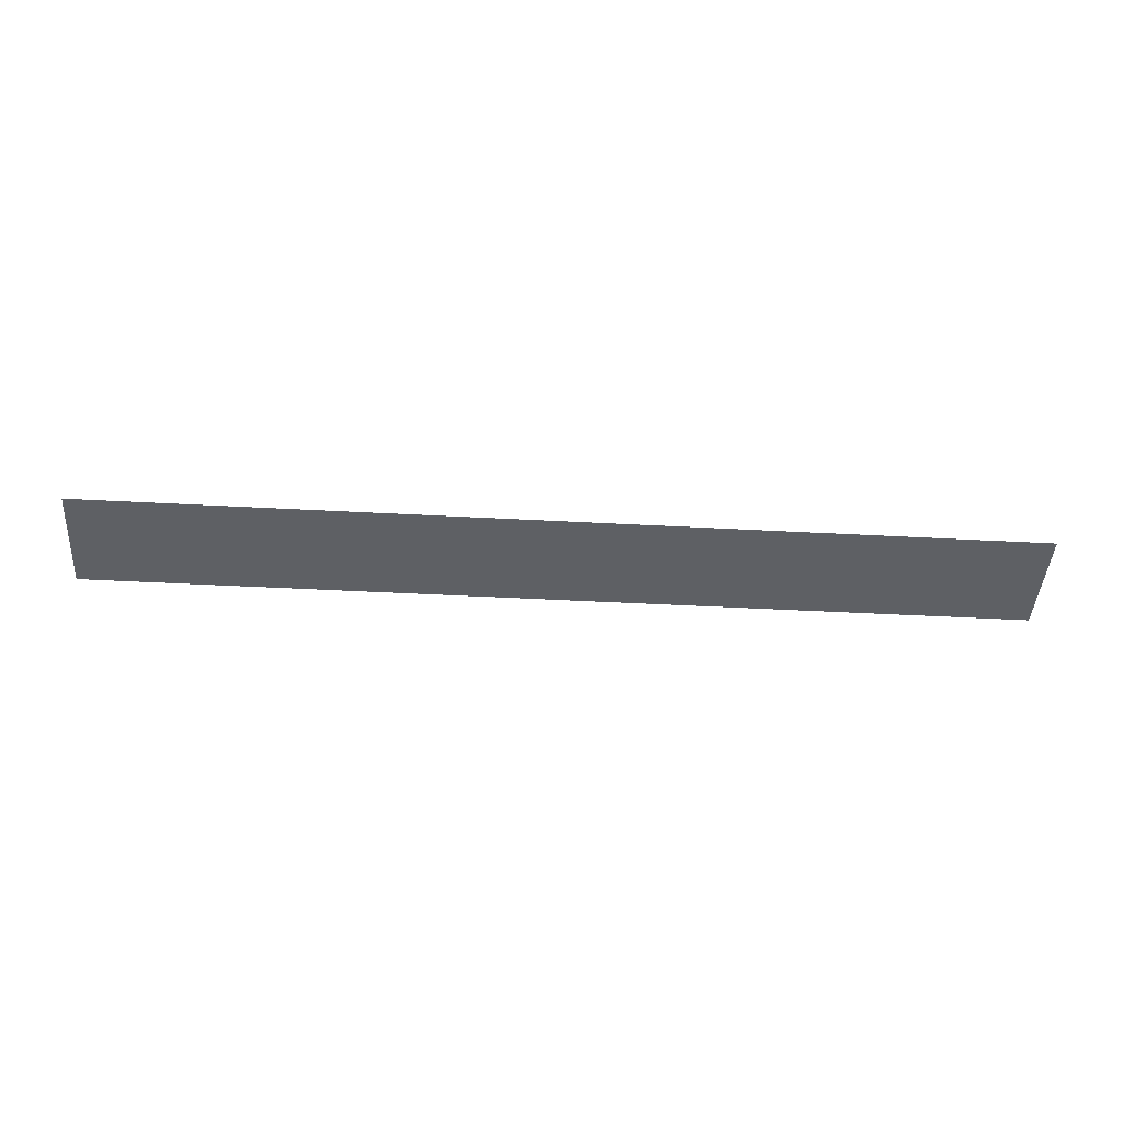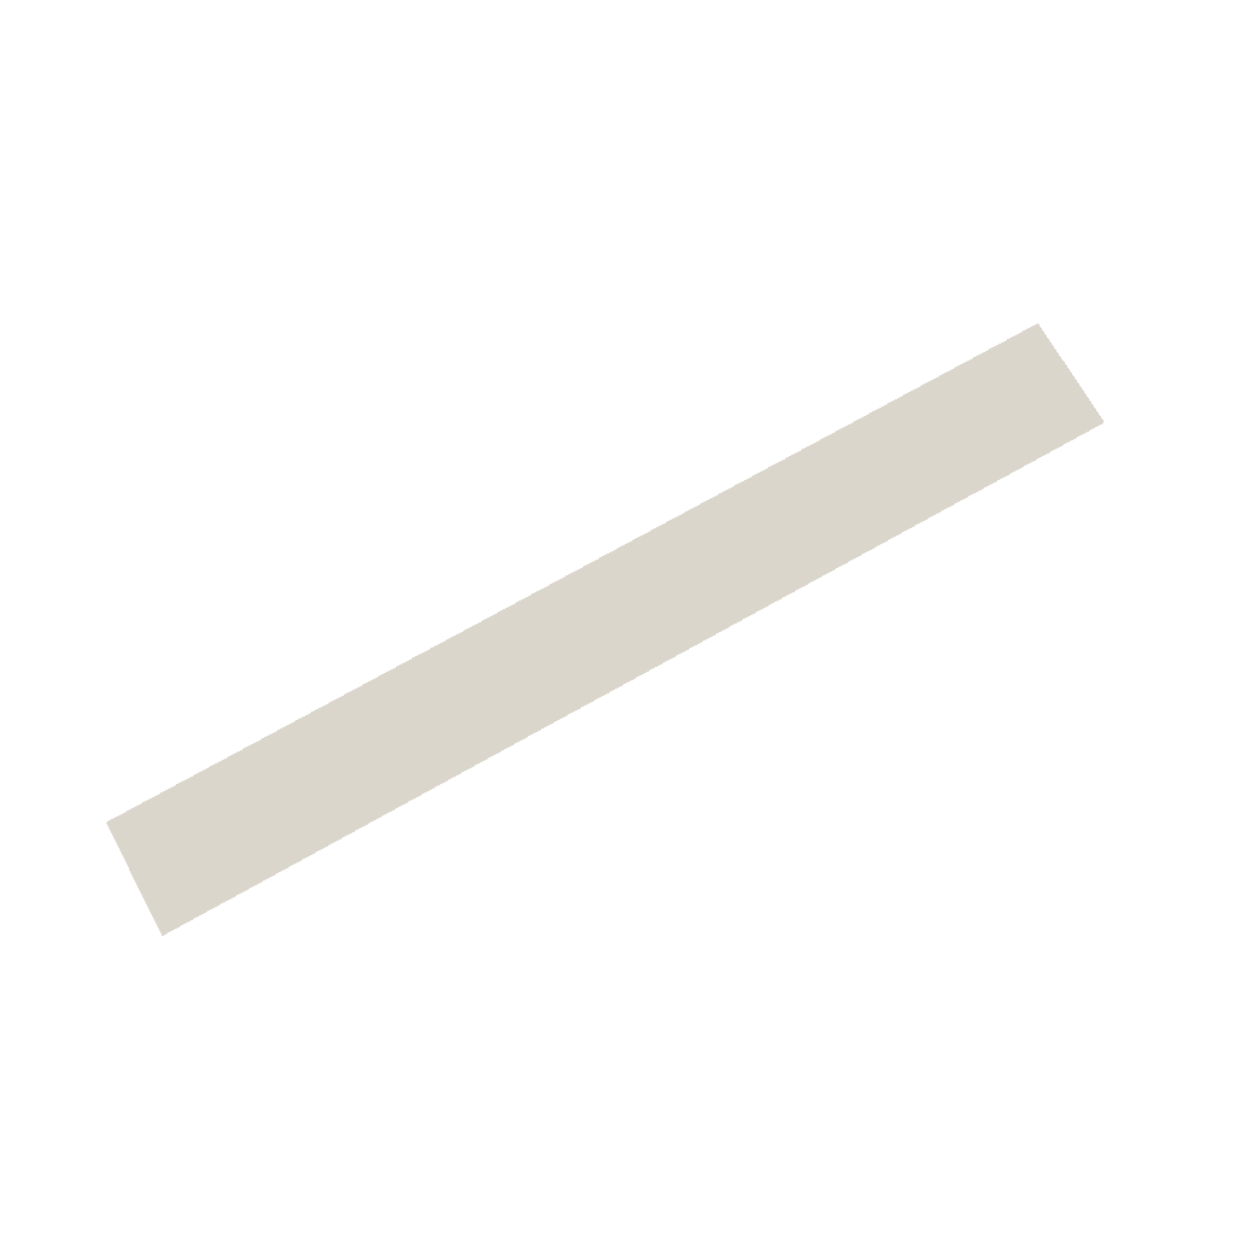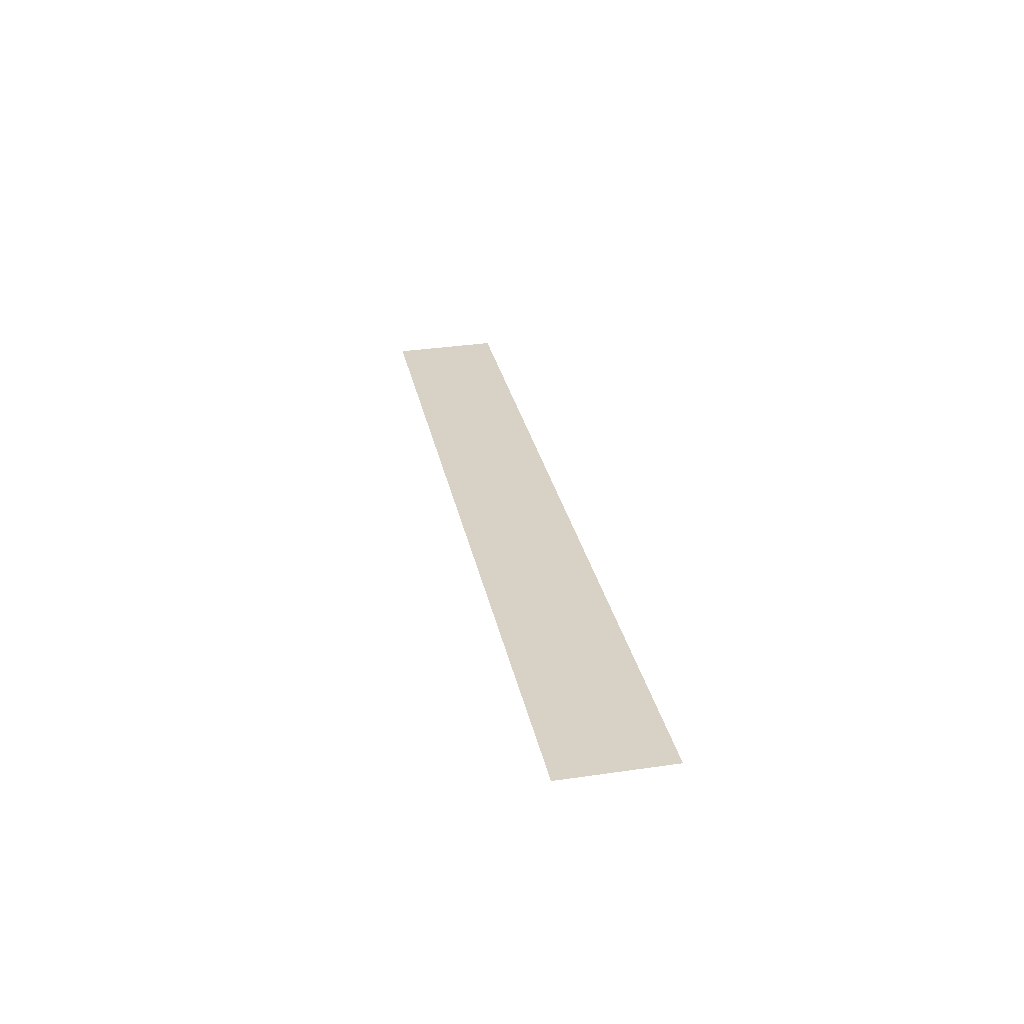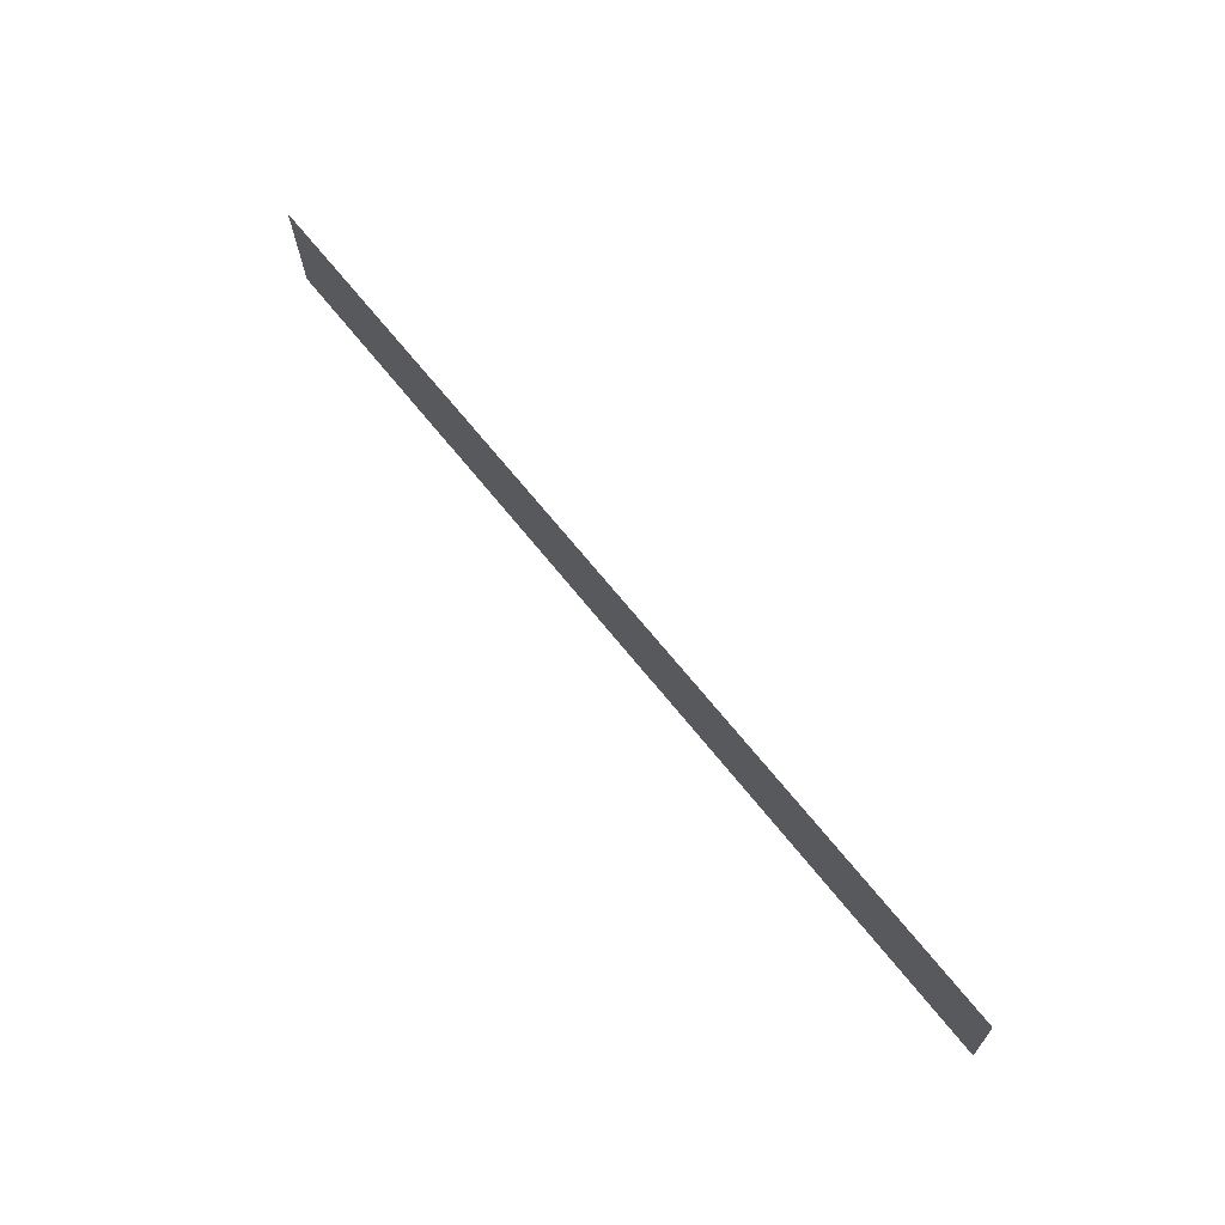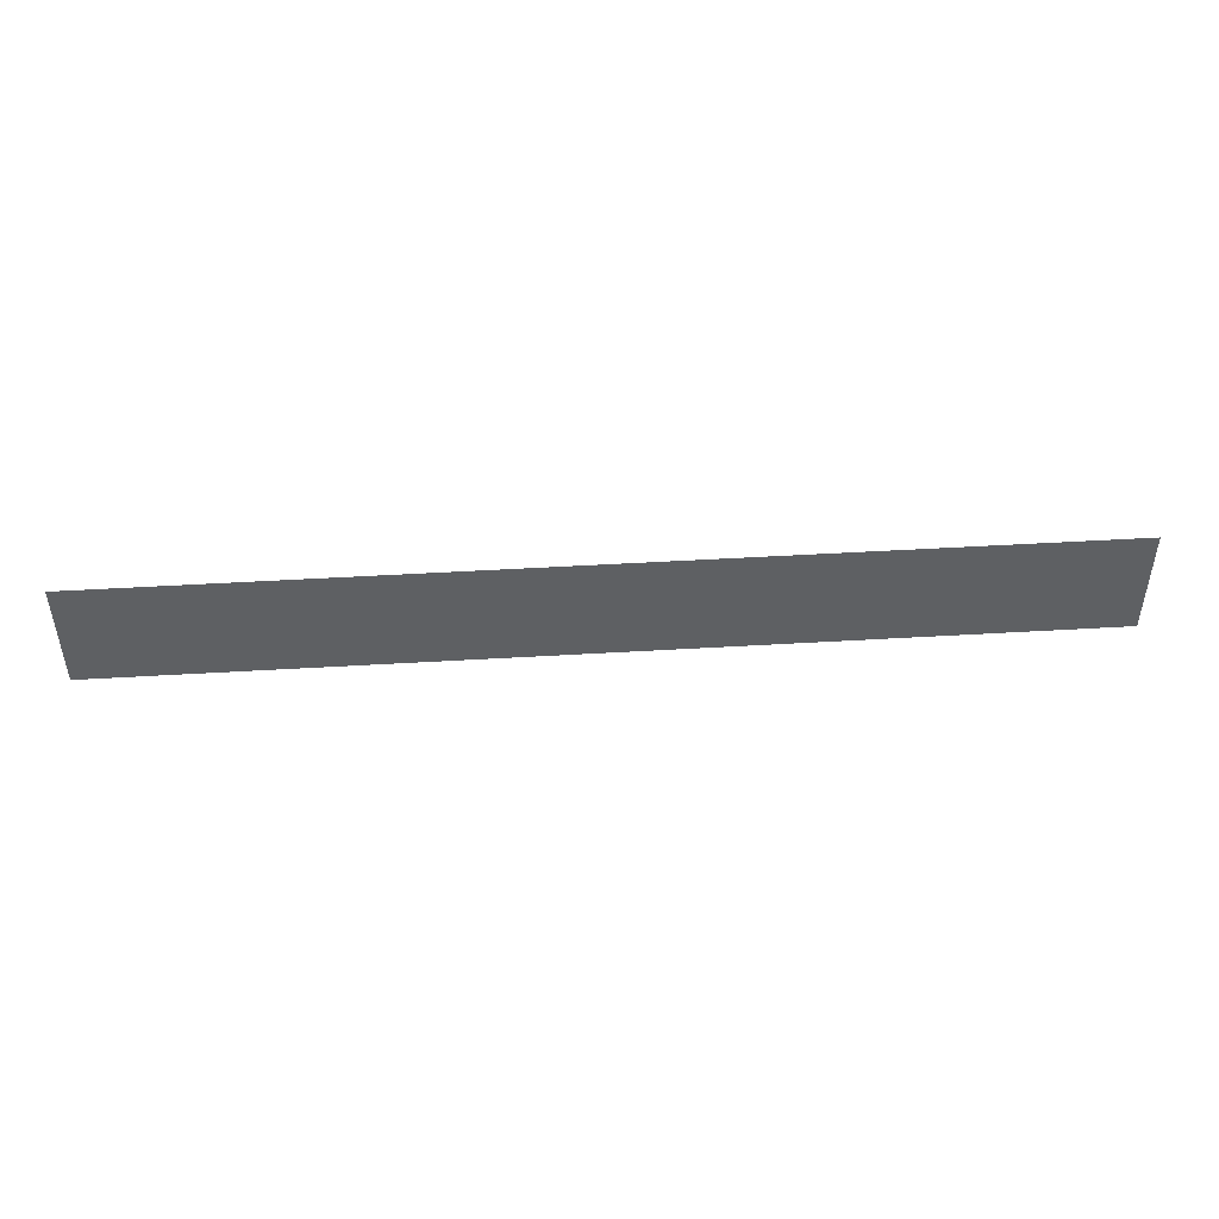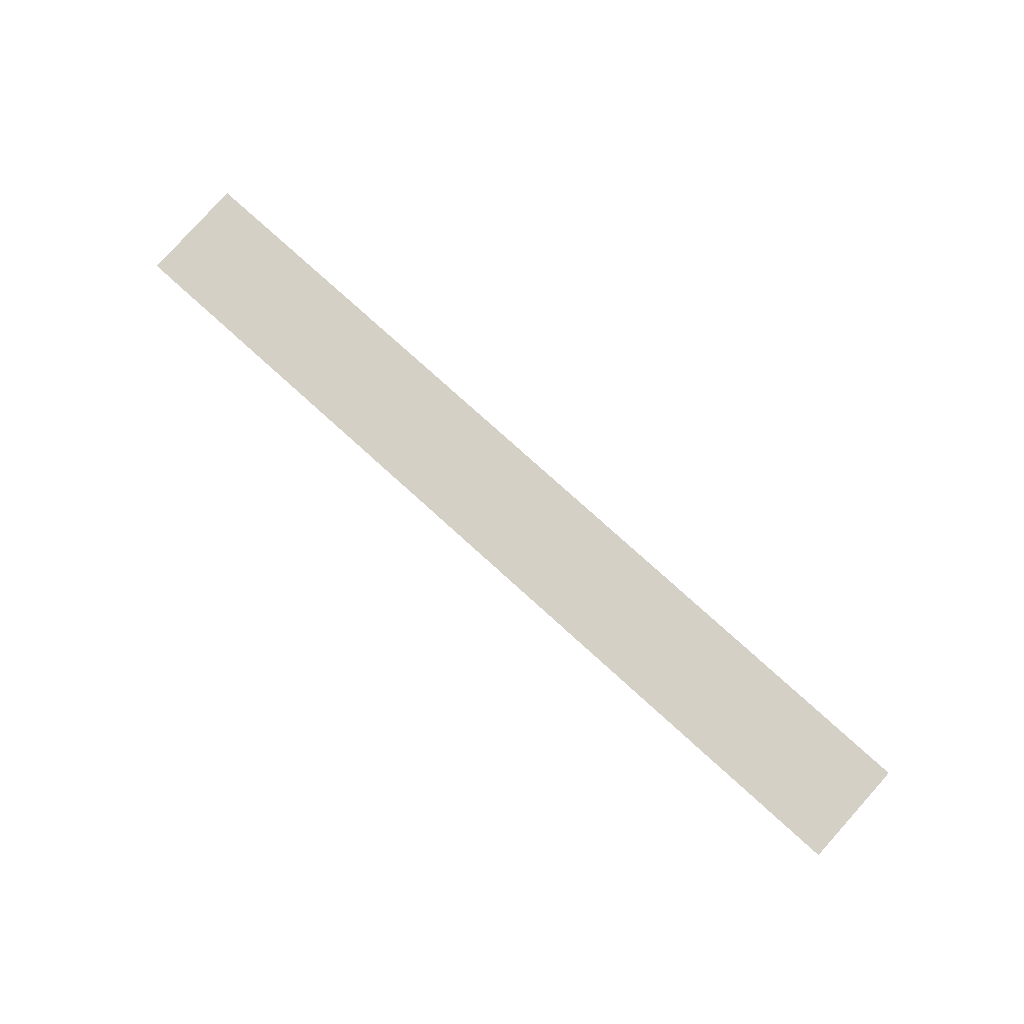
<metadata>
{"format":"obj","ext":"obj","renderer":"f3d","projection":"perspective","resolution":1024,"background":"white","views":[{"elev":-44.6,"azim":-3.6,"up":"+Y"},{"elev":75.2,"azim":150.8,"up":"+Y"},{"elev":27.5,"azim":79.4,"up":"+Y"},{"elev":66.4,"azim":51.7,"up":"+Z"},{"elev":48.4,"azim":176.2,"up":"+Z"},{"elev":78.9,"azim":42.0,"up":"+Y"}]}
</metadata>
<code>
o mesh37/mesh37-geometry#mesh37-geometry
v 0.4294 -0.185 0.06491
v 0.4163 -0.185 0.06645
v 0.4163 -0.185 0.06491
v 0.4294 -0.185 0.06645
f 1 2 3
f 2 1 4
f 3 2 1
f 4 1 2

</code>
